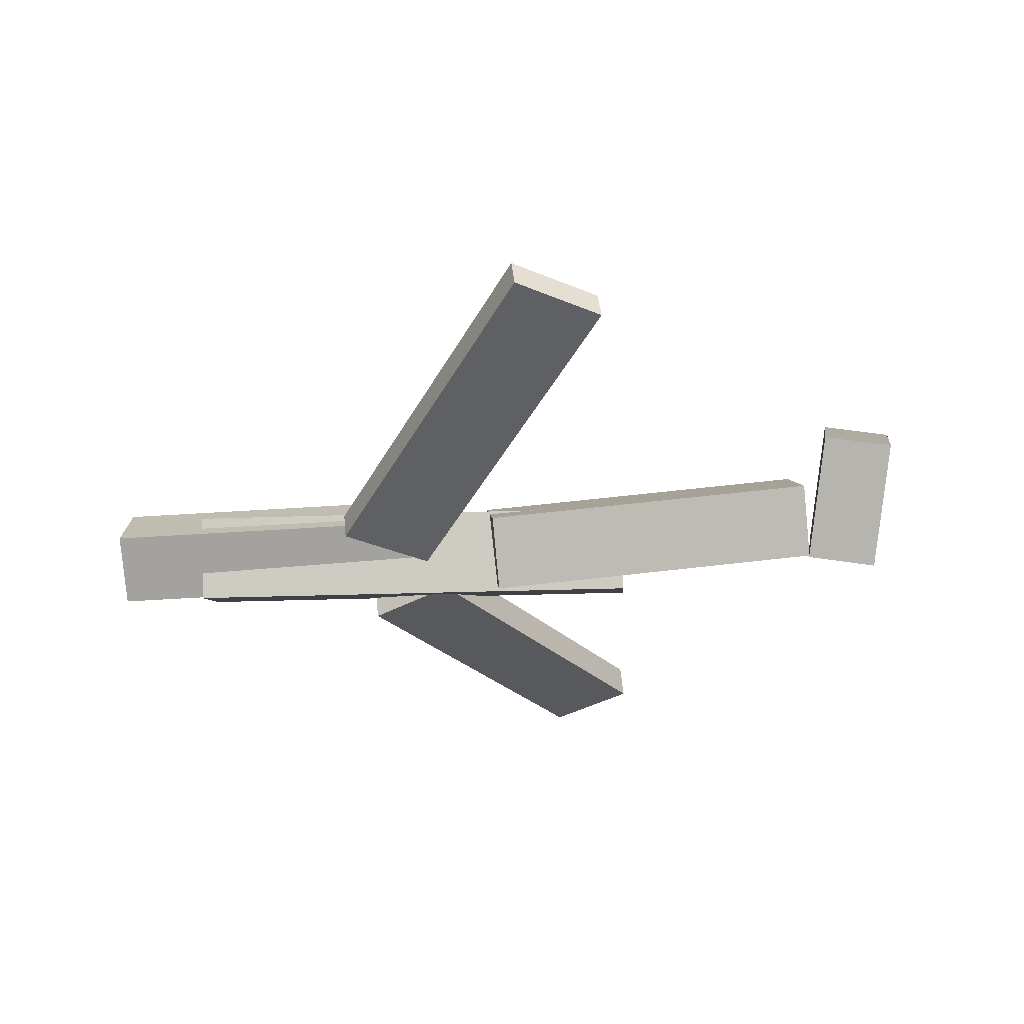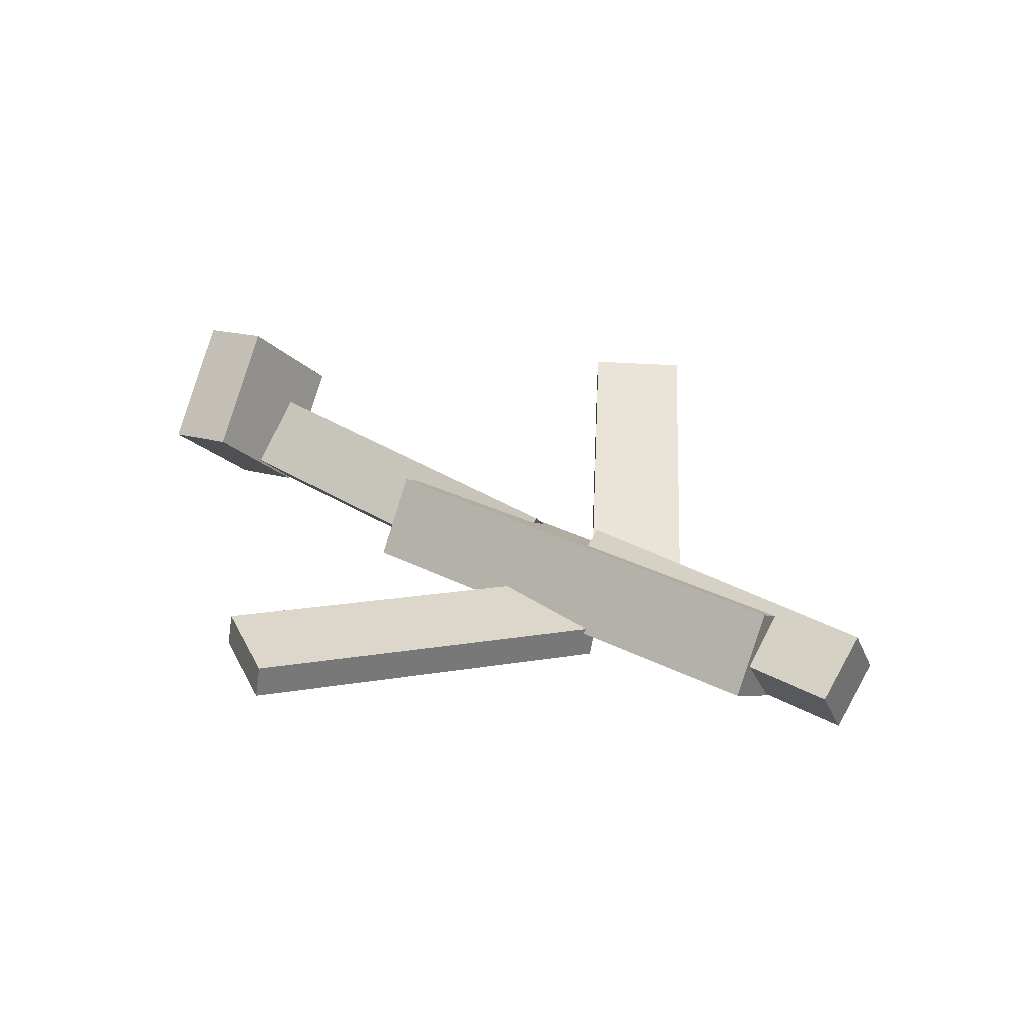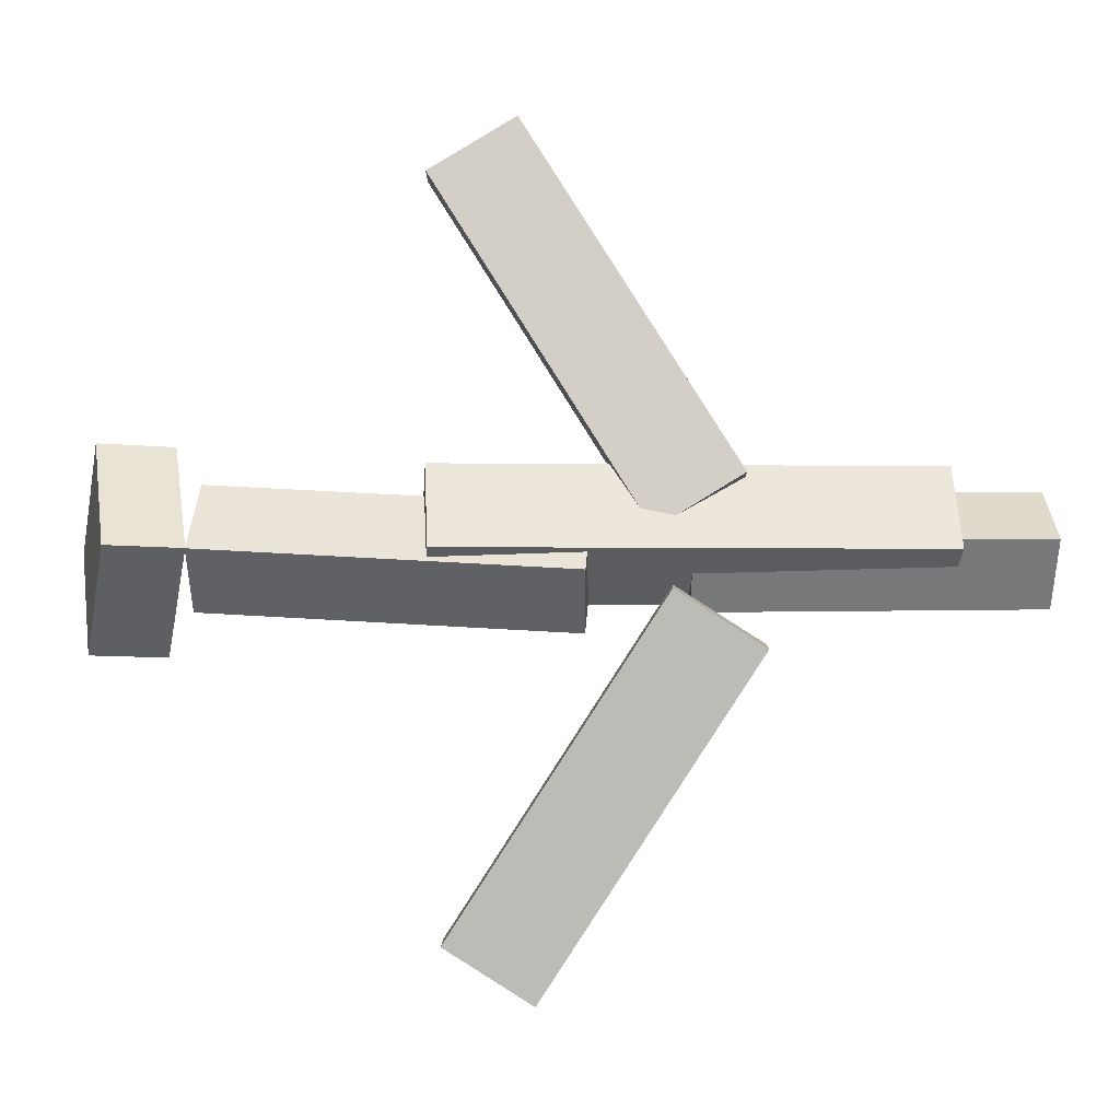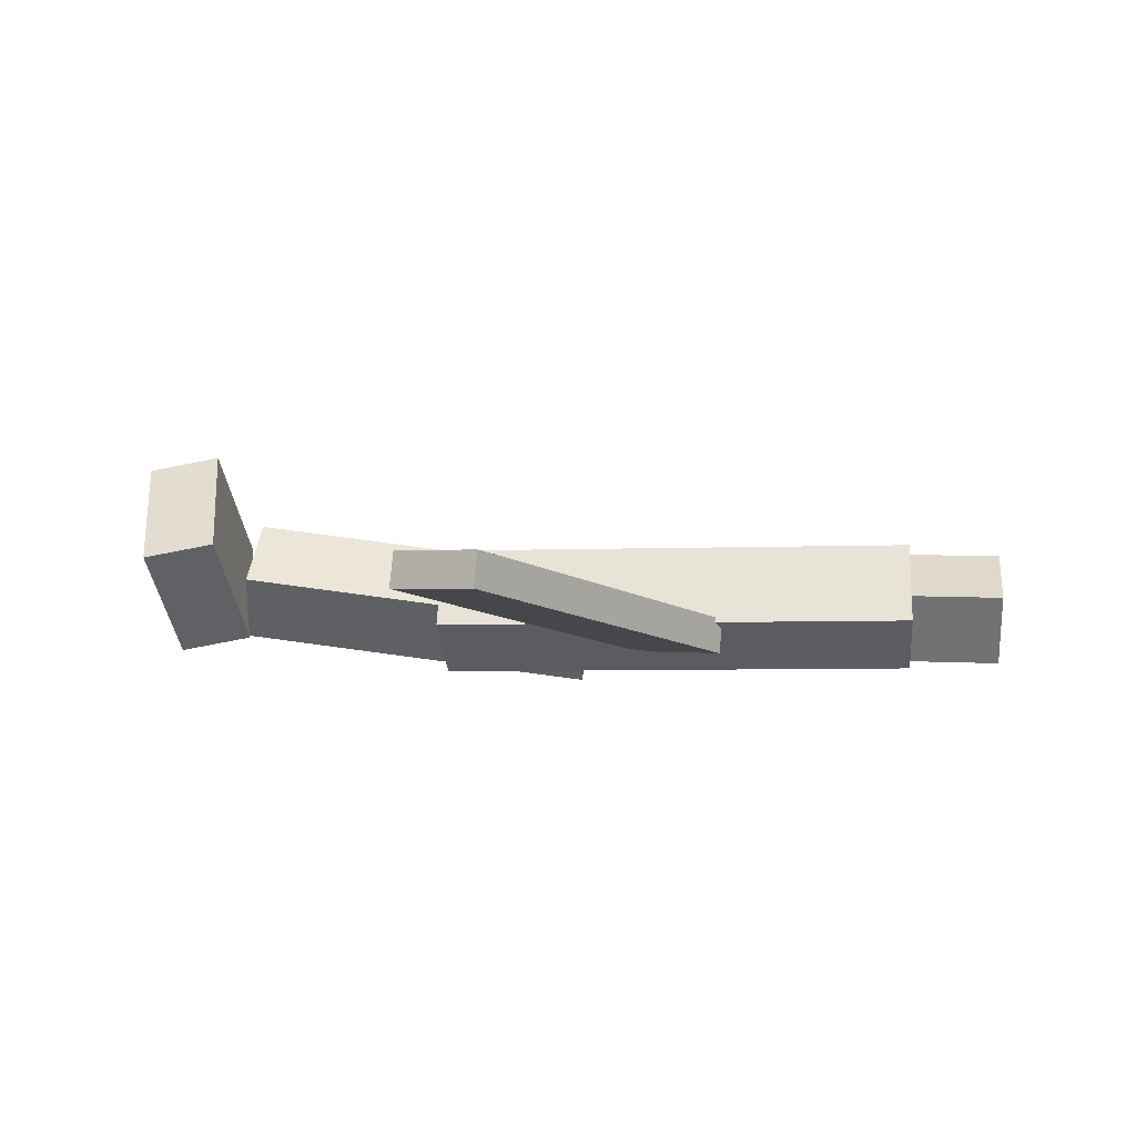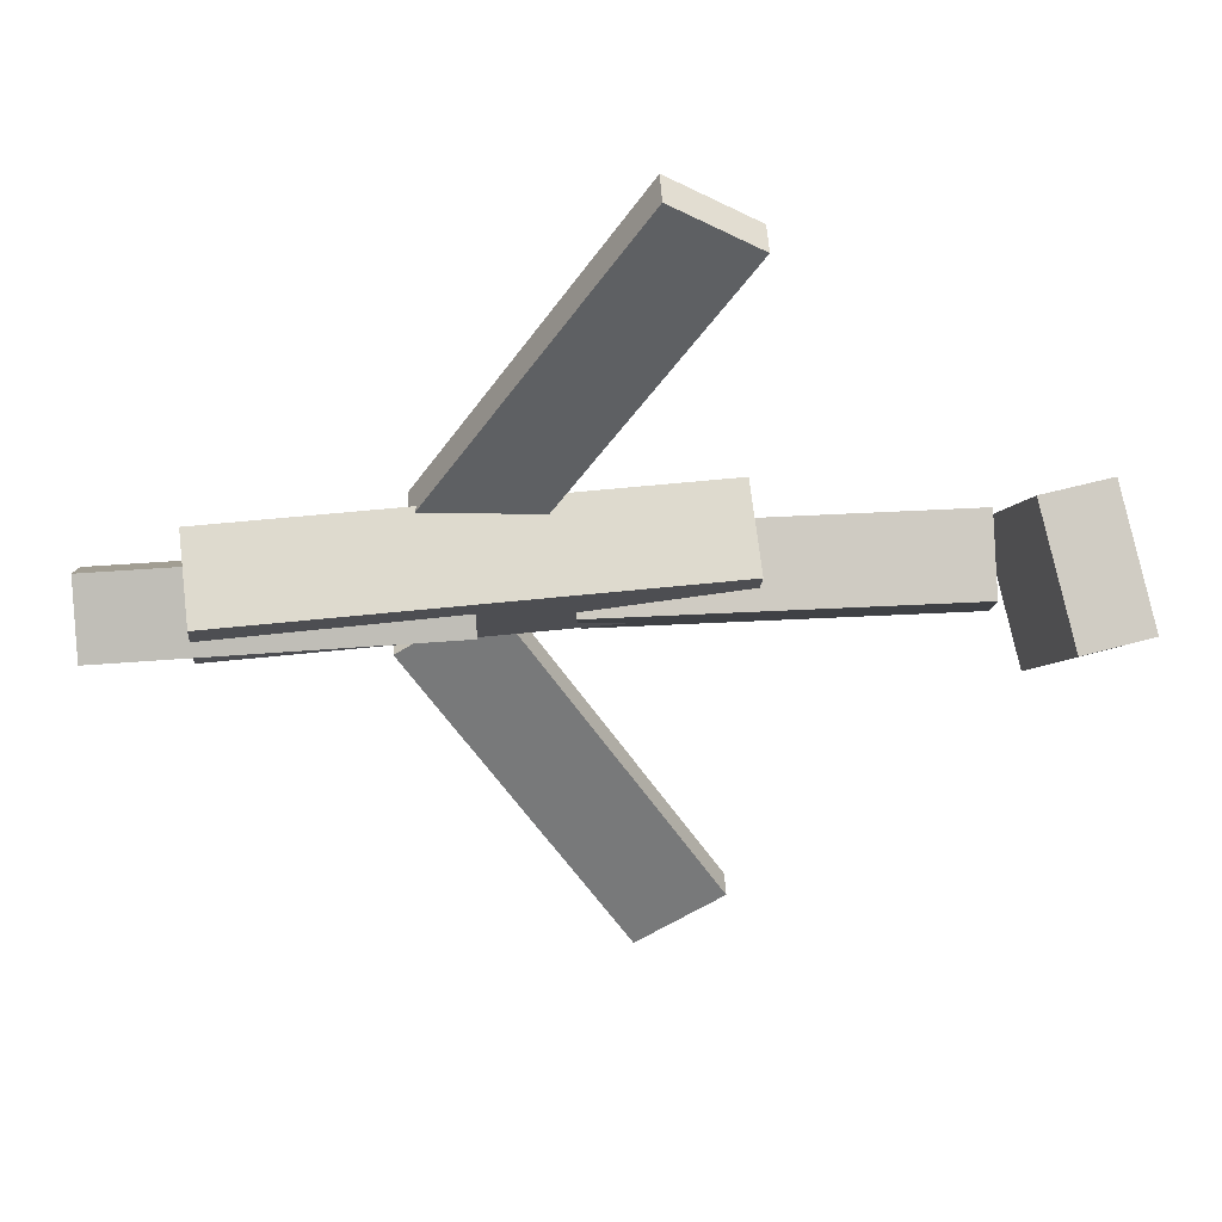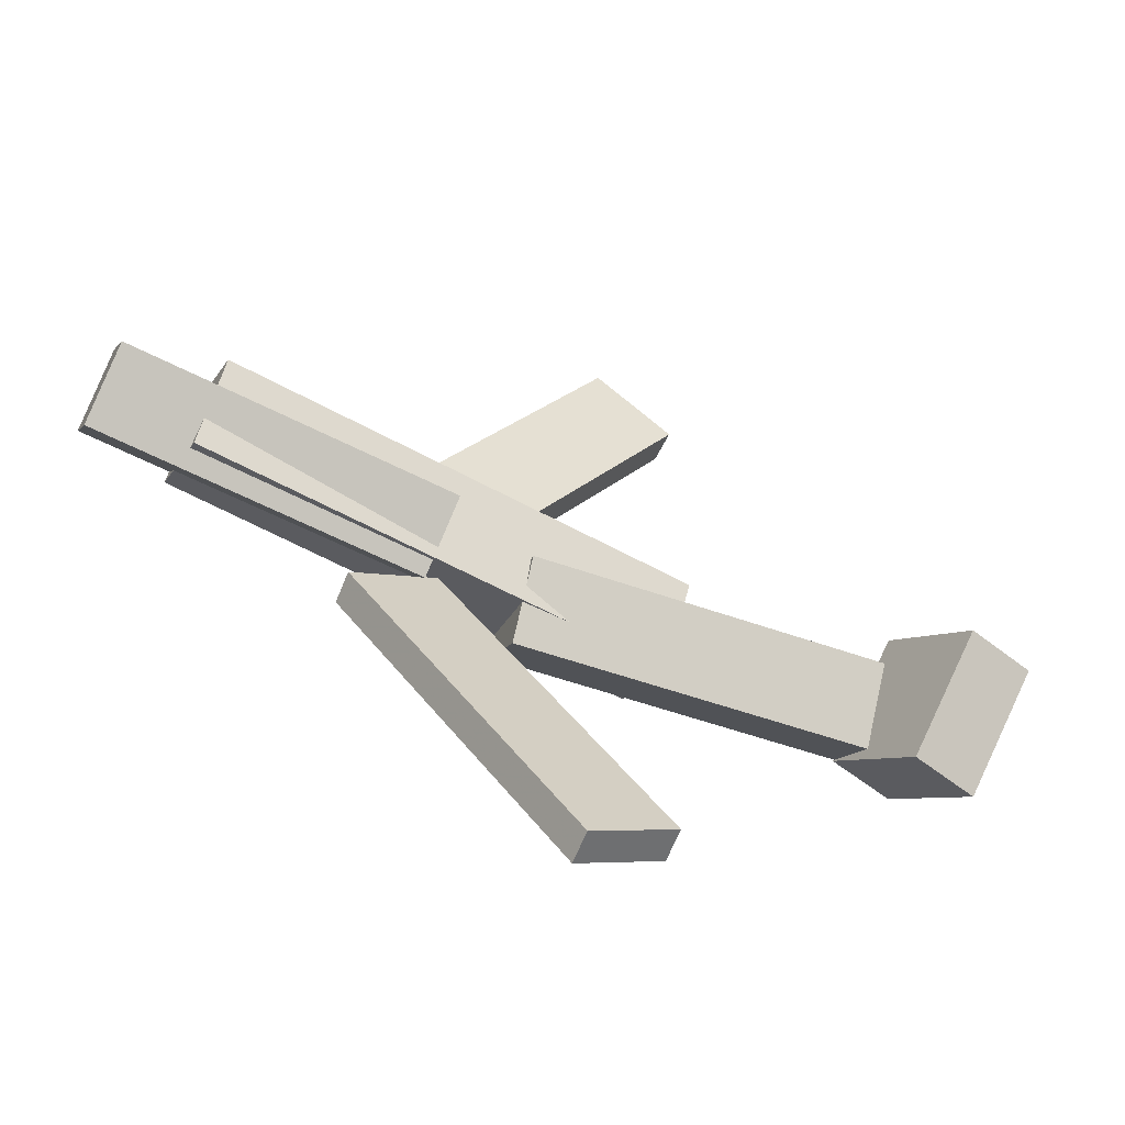
<metadata>
{"format":"obj","ext":"obj","renderer":"f3d","projection":"perspective","resolution":1024,"background":"white","views":[{"elev":-38.2,"azim":-176.9,"up":"+Y"},{"elev":33.6,"azim":35.1,"up":"+Y"},{"elev":-1.5,"azim":-4.3,"up":"+Z"},{"elev":-1.0,"azim":5.9,"up":"+Y"},{"elev":39.4,"azim":172.3,"up":"+Z"},{"elev":-59.6,"azim":151.2,"up":"+Z"}]}
</metadata>
<code>
v 0.132 -0.05627 -0.06532
v 0.06625 -0.05413 -0.02341
v 0.1294 -0.08016 -0.06822
v 0.06363 -0.07801 -0.02632
v -0.02469 -0.008821 -0.3137
v -0.09045 -0.006678 -0.2718
v -0.02732 -0.03271 -0.3166
v -0.09308 -0.03057 -0.2747
f 1.0 7.0 5.0
f 1.0 3.0 7.0
f 1.0 4.0 3.0
f 1.0 2.0 4.0
f 3.0 8.0 7.0
f 3.0 4.0 8.0
f 5.0 7.0 8.0
f 5.0 8.0 6.0
f 1.0 5.0 6.0
f 1.0 6.0 2.0
f 2.0 6.0 8.0
f 2.0 8.0 4.0
v -0.1047 -0.05574 0.05965
v 0.262 -0.05222 0.05923
v -0.1053 0.002793 0.02189
v 0.2614 0.006321 0.02147
v -0.1044 -0.09366 0.0008643
v 0.2623 -0.09013 0.0004492
v -0.105 -0.03512 -0.0369
v 0.2617 -0.03159 -0.03731
f 9.0 15.0 13.0
f 9.0 11.0 15.0
f 9.0 12.0 11.0
f 9.0 10.0 12.0
f 11.0 16.0 15.0
f 11.0 12.0 16.0
f 13.0 15.0 16.0
f 13.0 16.0 14.0
f 9.0 13.0 14.0
f 9.0 14.0 10.0
f 10.0 14.0 16.0
f 10.0 16.0 12.0
v -0.2643 -0.02179 -0.04277
v -0.2676 -0.06503 0.0004542
v -0.2559 0.02312 0.002801
v -0.2592 -0.02012 0.04603
v 0.005251 -0.05733 -0.05738
v 0.001892 -0.1006 -0.01415
v 0.01364 -0.01242 -0.01181
v 0.01028 -0.05566 0.03142
f 17.0 23.0 21.0
f 17.0 19.0 23.0
f 17.0 20.0 19.0
f 17.0 18.0 20.0
f 19.0 24.0 23.0
f 19.0 20.0 24.0
f 21.0 23.0 24.0
f 21.0 24.0 22.0
f 17.0 21.0 22.0
f 17.0 22.0 18.0
f 18.0 22.0 24.0
f 18.0 24.0 20.0
v 0.3315 -0.03493 0.04244
v 0.3326 -0.002003 -0.00575
v 0.07864 -0.0295 0.04023
v 0.07977 0.003419 -0.007965
v 0.3307 -0.08591 0.00759
v 0.3318 -0.05299 -0.0406
v 0.07785 -0.08049 0.005376
v 0.07898 -0.04757 -0.04282
f 25.0 31.0 29.0
f 25.0 27.0 31.0
f 25.0 28.0 27.0
f 25.0 26.0 28.0
f 27.0 32.0 31.0
f 27.0 28.0 32.0
f 29.0 31.0 32.0
f 29.0 32.0 30.0
f 25.0 29.0 30.0
f 25.0 30.0 26.0
f 26.0 30.0 32.0
f 26.0 32.0 28.0
v -0.283 0.005755 -0.07446
v -0.3382 -0.004568 -0.07273
v -0.2945 0.07939 -0.001046
v -0.3497 0.06906 0.0006898
v -0.2671 -0.06658 0.0005597
v -0.3223 -0.0769 0.002295
v -0.2786 0.007057 0.07398
v -0.3338 -0.003266 0.07571
f 33.0 39.0 37.0
f 33.0 35.0 39.0
f 33.0 36.0 35.0
f 33.0 34.0 36.0
f 35.0 40.0 39.0
f 35.0 36.0 40.0
f 37.0 39.0 40.0
f 37.0 40.0 38.0
f 33.0 37.0 38.0
f 33.0 38.0 34.0
f 34.0 38.0 40.0
f 34.0 40.0 36.0
v 0.1148 -0.07751 0.05337
v 0.05045 -0.07727 0.01385
v 0.1171 -0.05132 0.0498
v 0.05273 -0.05108 0.01028
v -0.03972 -0.02965 0.3055
v -0.1041 -0.02941 0.266
v -0.03743 -0.003465 0.3019
v -0.1018 -0.003225 0.2624
f 41.0 47.0 45.0
f 41.0 43.0 47.0
f 41.0 44.0 43.0
f 41.0 42.0 44.0
f 43.0 48.0 47.0
f 43.0 44.0 48.0
f 45.0 47.0 48.0
f 45.0 48.0 46.0
f 41.0 45.0 46.0
f 41.0 46.0 42.0
f 42.0 46.0 48.0
f 42.0 48.0 44.0

</code>
